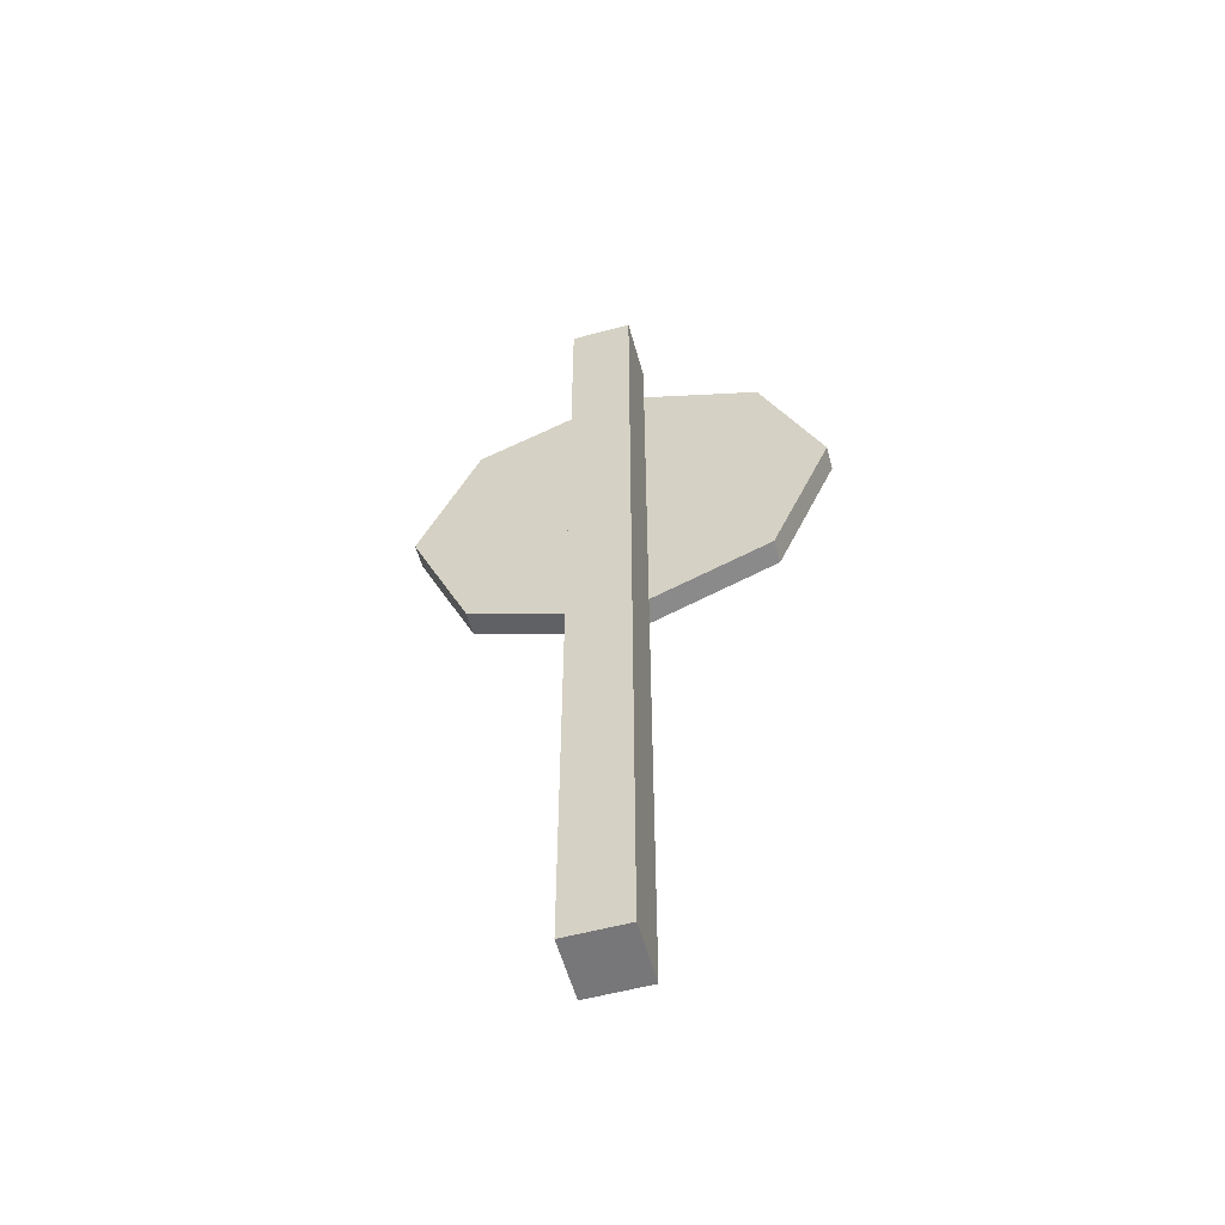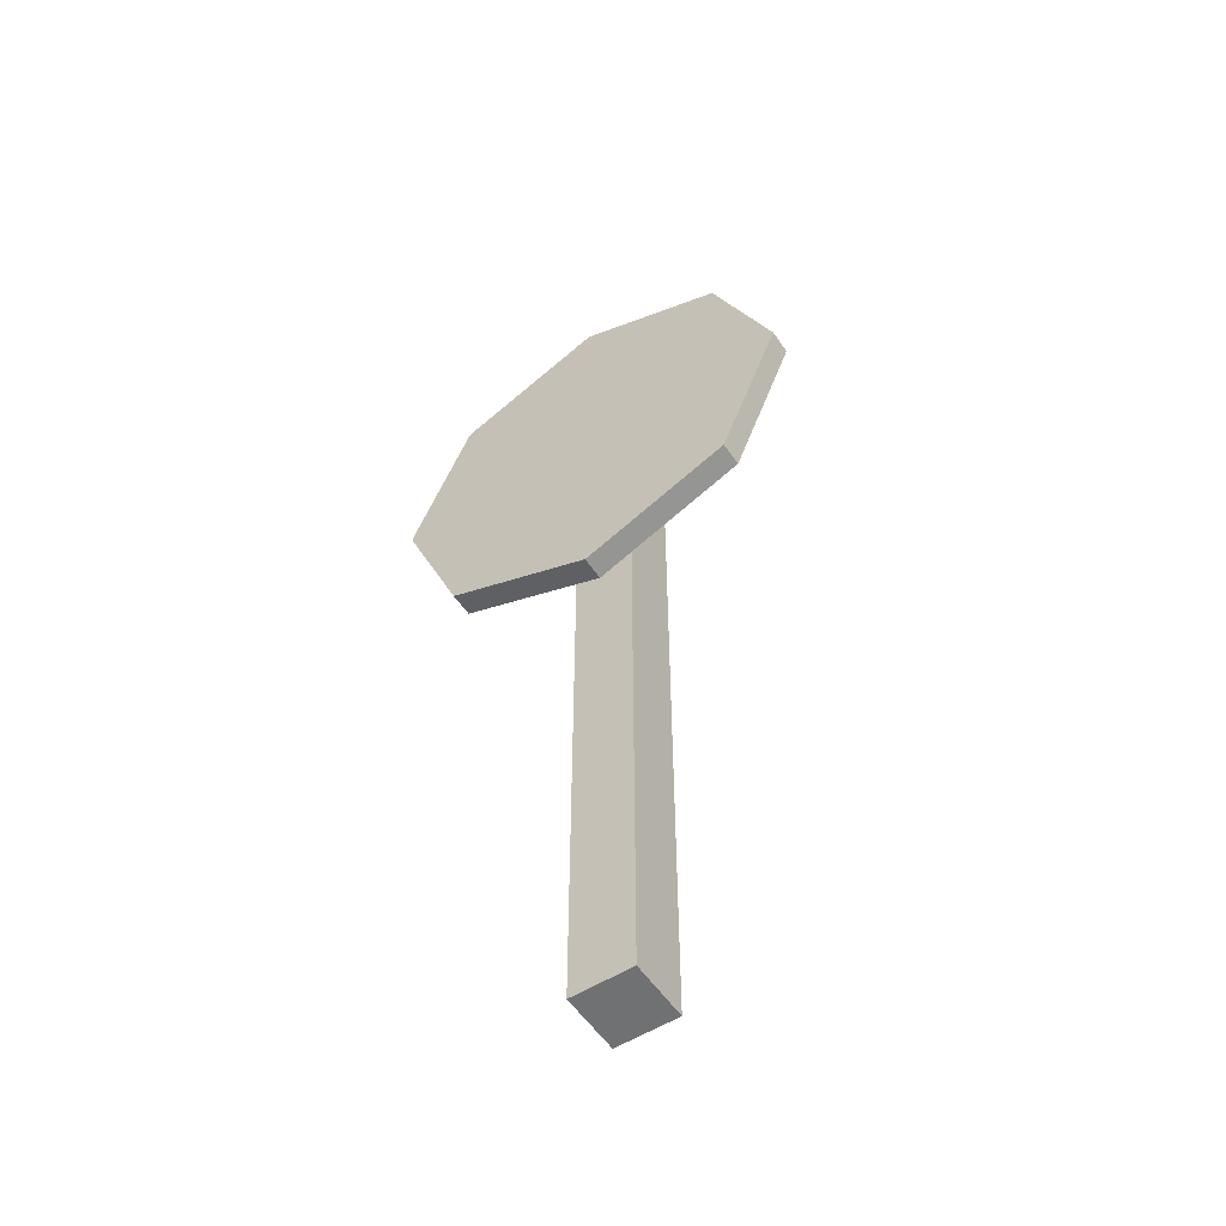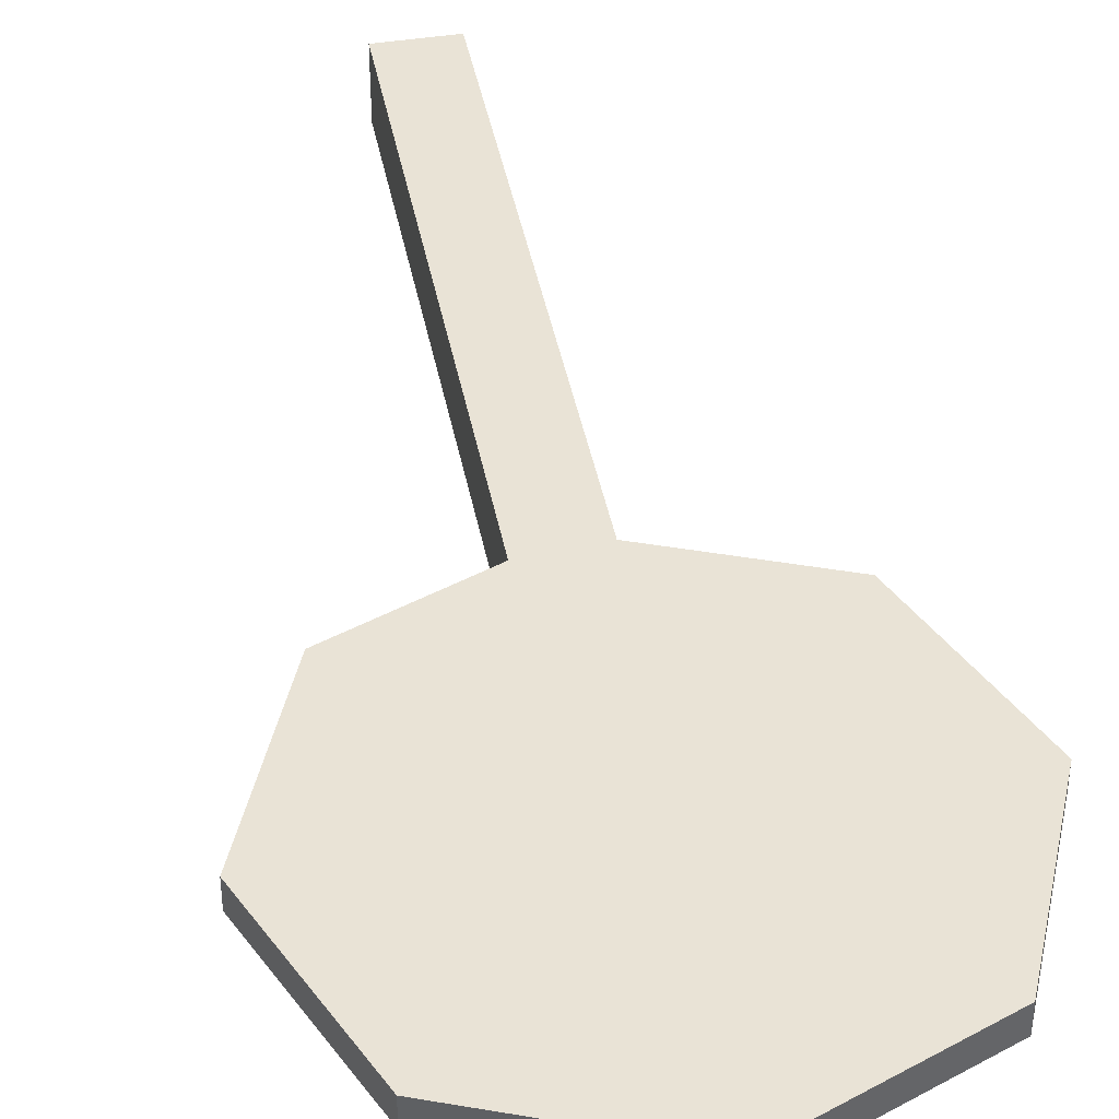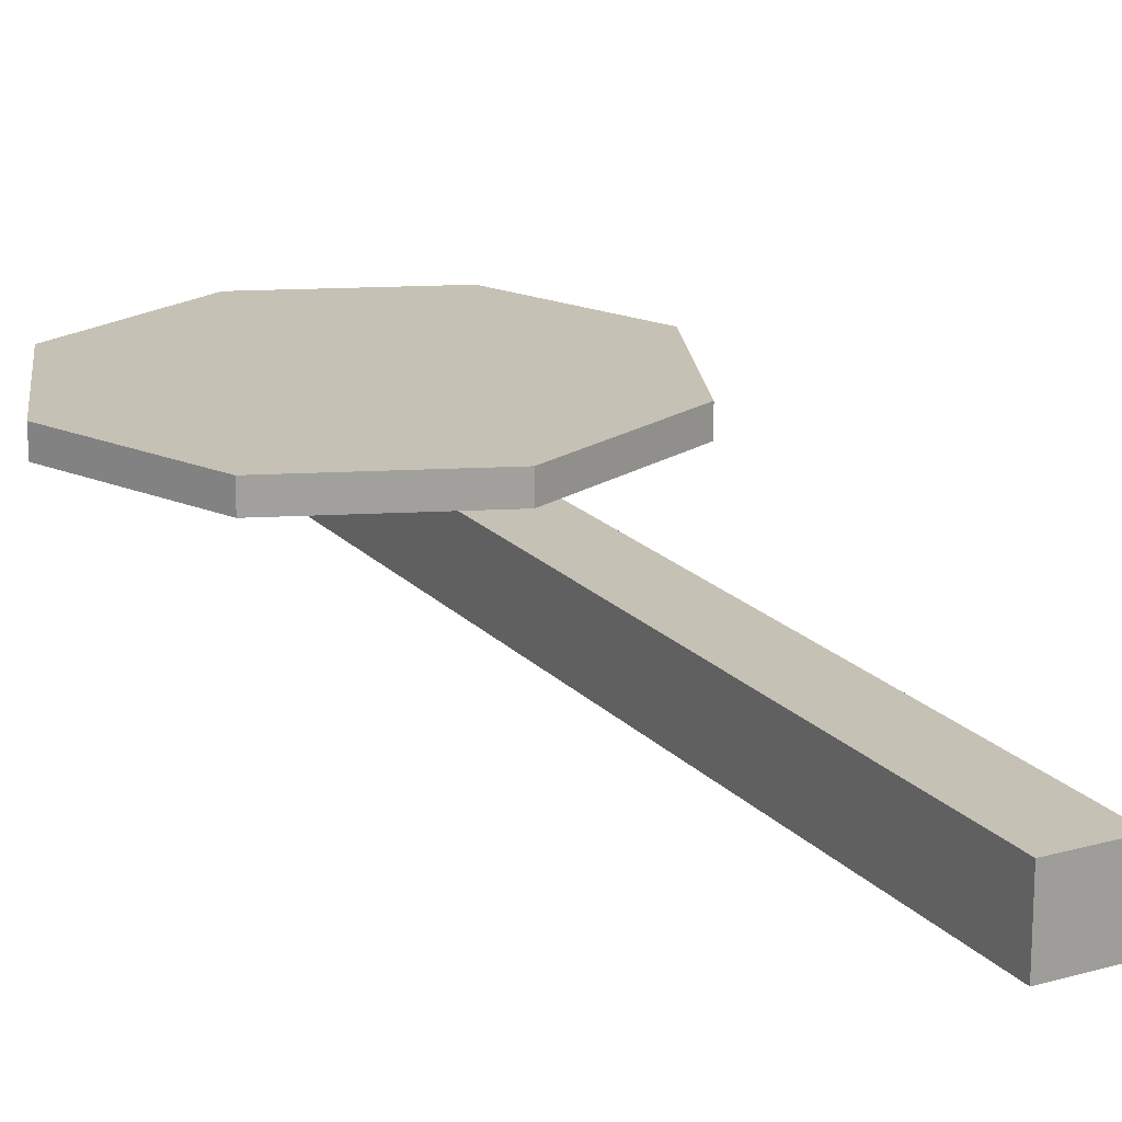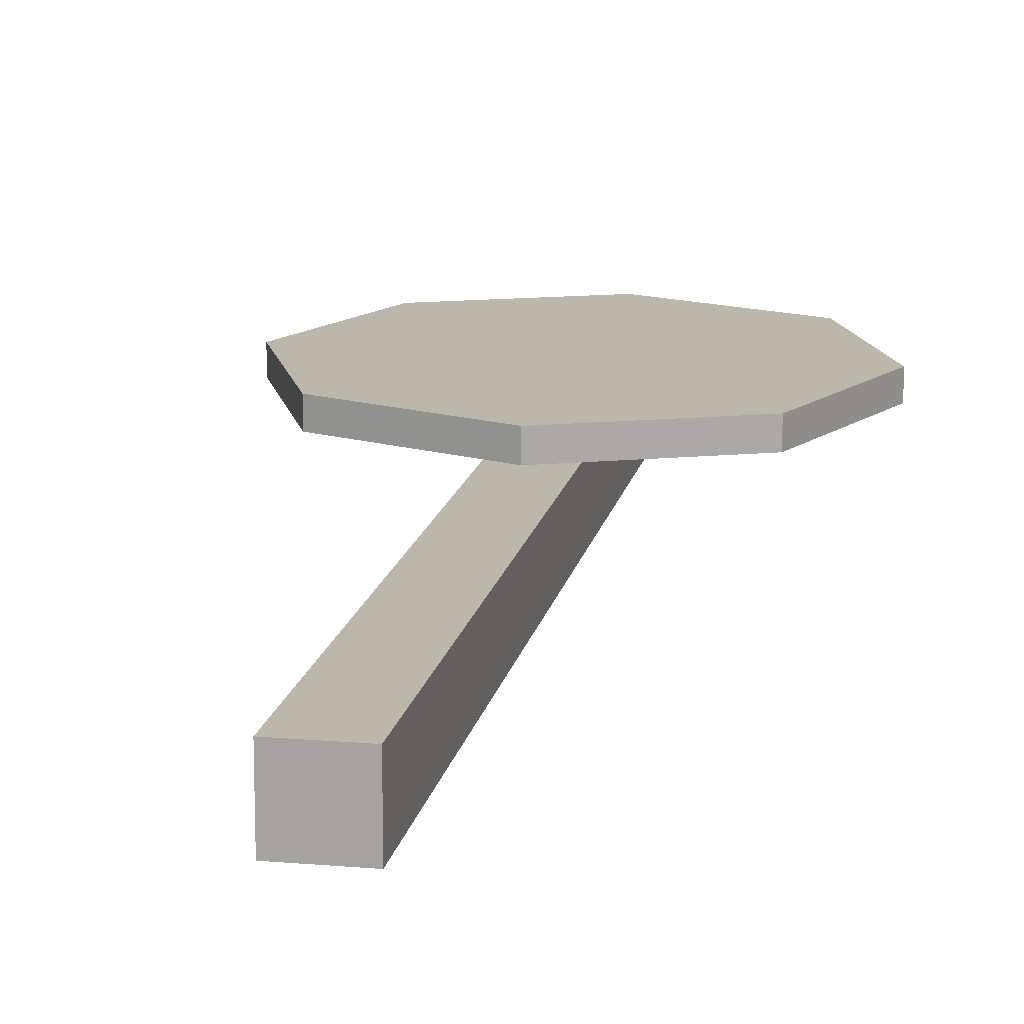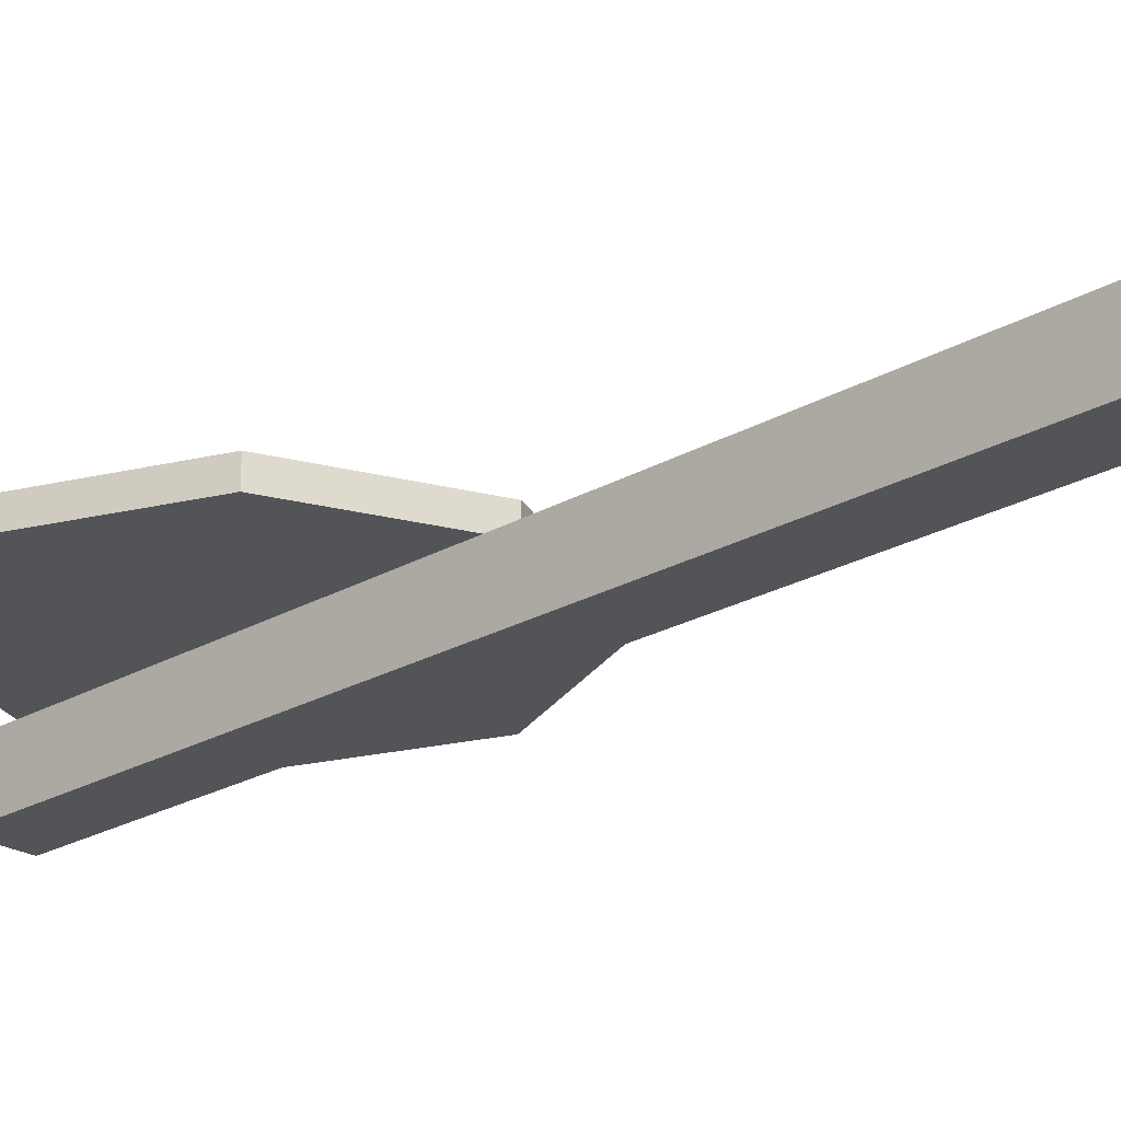
<metadata>
{"format":"obj","ext":"obj","renderer":"f3d","projection":"perspective","resolution":1024,"background":"white","views":[{"elev":-57.2,"azim":-164.5,"up":"+Y"},{"elev":-55.2,"azim":33.5,"up":"+Y"},{"elev":42.0,"azim":169.2,"up":"+Z"},{"elev":18.8,"azim":-28.4,"up":"+Z"},{"elev":14.5,"azim":10.6,"up":"+Z"},{"elev":-23.4,"azim":-45.9,"up":"+Z"}]}
</metadata>
<code>
g all_sign_1
v -0.1 -0 0.05
v 0.1 -0 0.05
v 0.1 -0 -0.15
v -0.1 -0 -0.15
v -0.1 3.2 0.05
v 0.1 3.2 0.05
v 0.1 3.2 -0.15
v -0.1 3.2 -0.15
v 0 3.1 0.15
v 0.495 2.895 0.15
v 0.7 2.4 0.15
v 0.495 1.905 0.15
v 0 1.7 0.15
v -0.495 1.905 0.15
v -0.7 2.4 0.15
v -0.495 2.895 0.15
v 0 3.1 0.07
v 0.495 2.895 0.07
v 0.7 2.4 0.07
v 0.495 1.905 0.07
v 0 1.7 0.07
v -0.495 1.905 0.07
v -0.7 2.4 0.07
v -0.495 2.895 0.07
f 4 3 2 1
f 2 6 5 1
f 3 7 6 2
f 8 7 3 4
f 5 8 4 1
f 6 7 8 5
f 16 15 14 13 12 11 10 9
f 18 17 9 10
f 19 18 10 11
f 20 19 11 12
f 21 20 12 13
f 14 22 21 13
f 15 23 22 14
f 16 24 23 15
f 9 17 24 16
f 18 19 20 21 22 23 24 17

</code>
